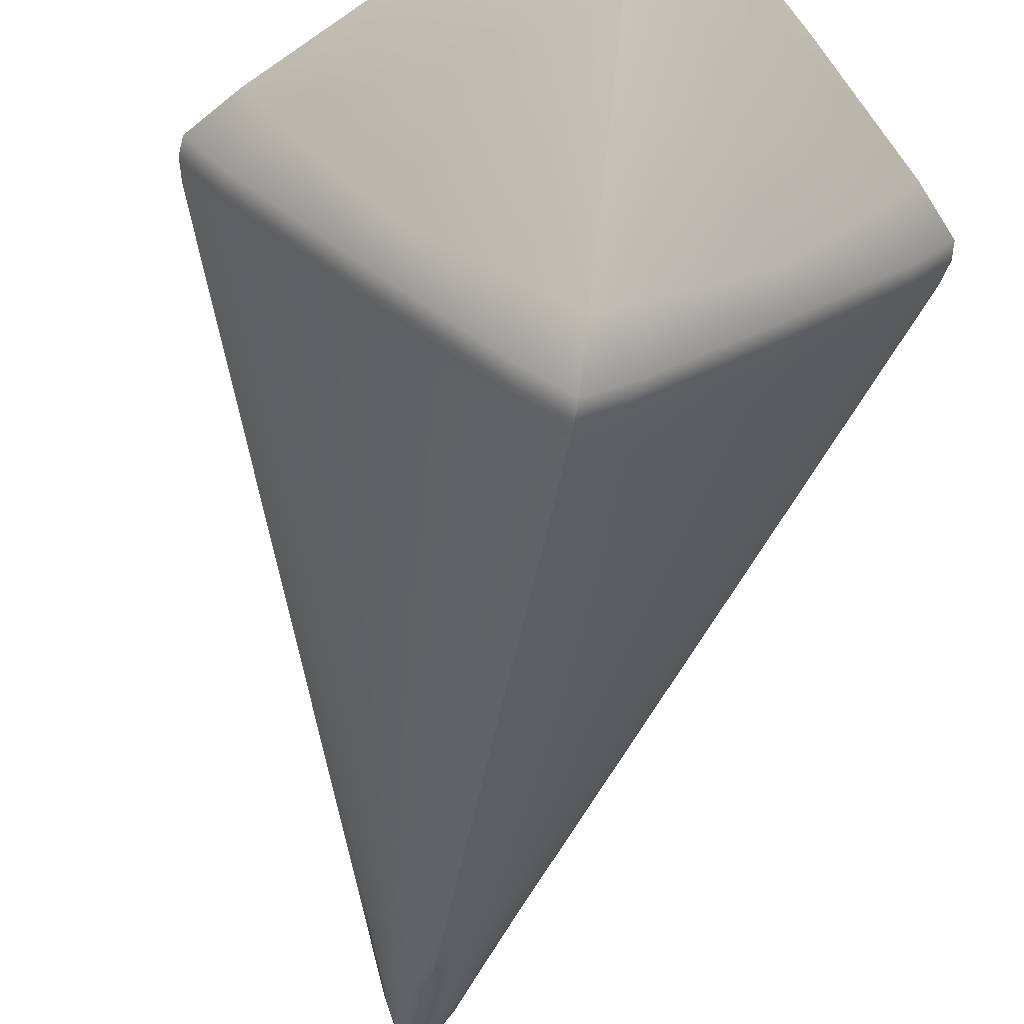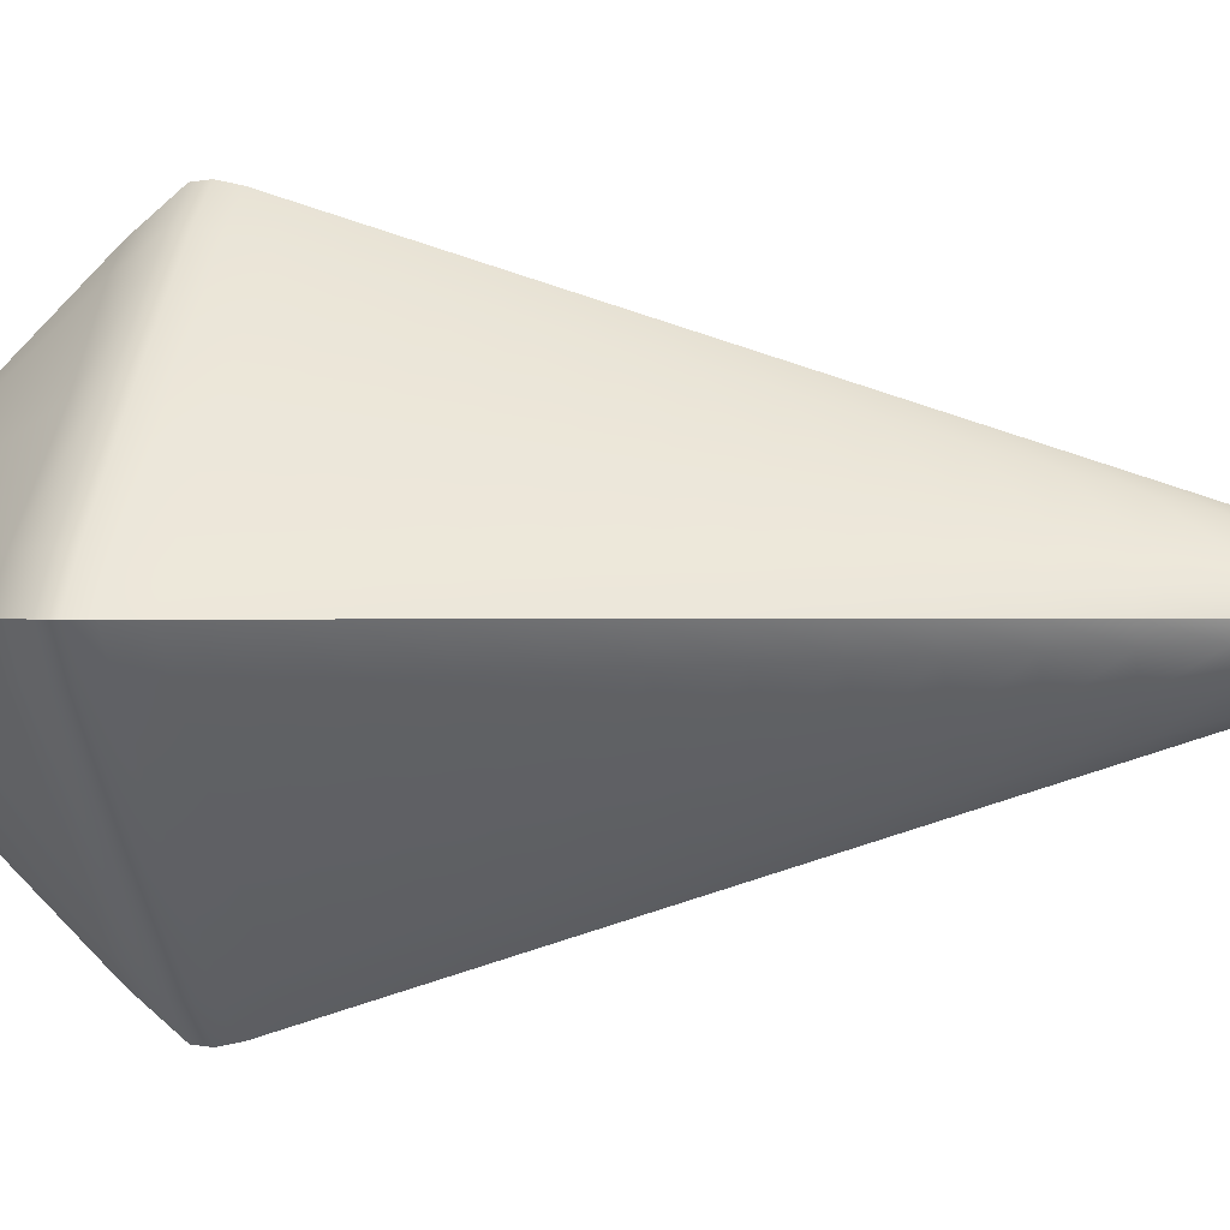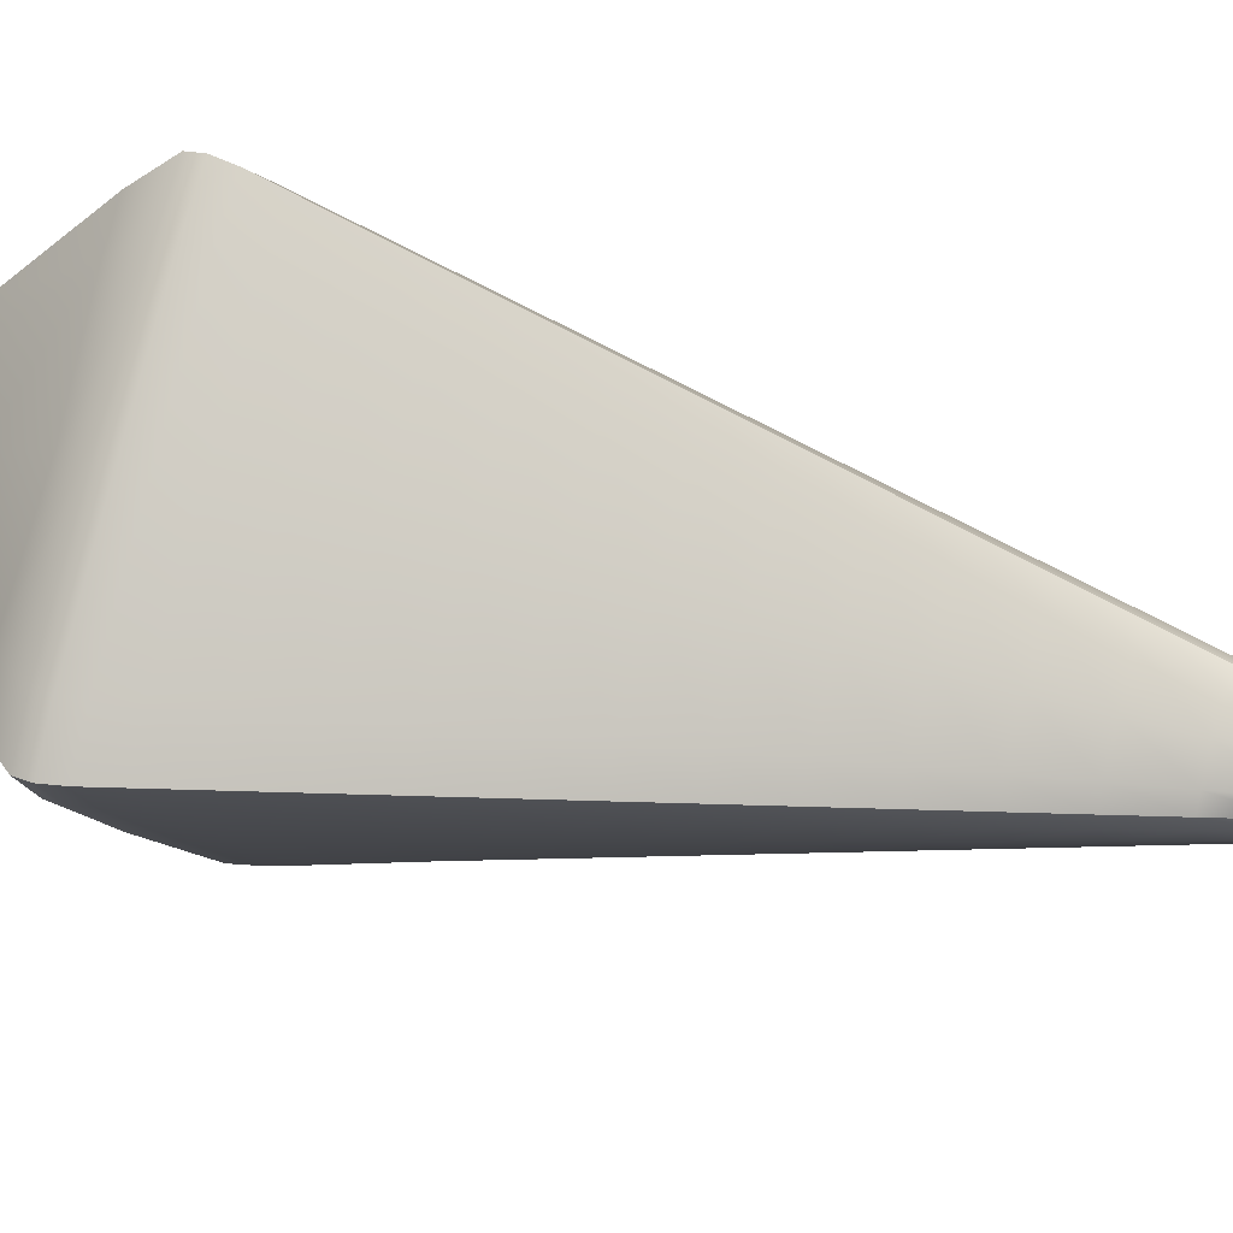
<metadata>
{"format":"obj","ext":"obj","renderer":"f3d","projection":"perspective","resolution":1024,"background":"white","views":[{"elev":-55.7,"azim":171.2,"up":"+Z"},{"elev":0.7,"azim":-76.9,"up":"+Z"},{"elev":36.3,"azim":-69.3,"up":"+Z"}]}
</metadata>
<code>
g
v 0.07635 -2.93 -0.4437
v 0.0233 -4.366 -0.0233
v 0.4437 -2.93 -0.07635
v -0.0233 -4.366 -0.0233
v -0.07635 -2.93 -0.4437
v -0.4437 -2.93 -0.07635
v 0.4437 -2.93 0.07635
v 0.0233 -4.366 0.0233
v 0.07635 -2.93 0.4437
v -0.07635 -2.93 0.4437
v -0.0233 -4.366 0.0233
v -0.4437 -2.93 0.07635
v -0.387 -2.827 -0.07155
v -0.07155 -2.827 -0.387
v -0.07149 -2.513 -0.07149
v 0.07155 -2.827 -0.387
v 0.387 -2.827 -0.07155
v 0.07149 -2.513 -0.07149
v 0.387 -2.827 0.07155
v 0.07155 -2.827 0.387
v 0.07149 -2.513 0.07149
v -0.07155 -2.827 0.387
v -0.387 -2.827 0.07155
v -0.07149 -2.513 0.07149
v -0.02433 -4.21 -0.07891
v -0.07891 -4.21 -0.02433
v 0.02433 -4.21 -0.07891
v 0.07891 -4.21 -0.02433
v 0.07891 -4.21 0.02433
v 0.02433 -4.21 0.07891
v -0.02433 -4.21 0.07891
v -0.07891 -4.21 0.02433
v -0.03221 -4.012 -0.1361
v 0.1361 -4.012 -0.03221
v 0.03221 -4.012 0.1361
v -0.1361 -4.012 0.03221
v -0.1361 -4.012 -0.03221
v 0.03221 -4.012 -0.1361
v 0.1361 -4.012 0.03221
v -0.03221 -4.012 0.1361
v -0.04043 -3.812 -0.1937
v 0.1937 -3.812 -0.04043
v 0.04043 -3.812 0.1937
v -0.1937 -3.812 0.04043
v -0.1937 -3.812 -0.04043
v 0.04043 -3.812 -0.1937
v 0.1937 -3.812 0.04043
v -0.04043 -3.812 0.1937
v -0.04865 -3.612 -0.2512
v 0.2512 -3.612 -0.04865
v 0.04865 -3.612 0.2512
v -0.2512 -3.612 0.04865
v -0.2512 -3.612 -0.04865
v 0.04865 -3.612 -0.2512
v 0.2512 -3.612 0.04865
v -0.04865 -3.612 0.2512
v -0.05687 -3.412 -0.3088
v 0.3088 -3.412 -0.05687
v 0.05687 -3.412 0.3088
v -0.3088 -3.412 0.05687
v -0.3088 -3.412 -0.05687
v 0.05687 -3.412 -0.3088
v 0.3088 -3.412 0.05687
v -0.05687 -3.412 0.3088
v -0.06509 -3.212 -0.3663
v 0.3663 -3.212 -0.06509
v 0.06509 -3.212 0.3663
v -0.3663 -3.212 0.06509
v -0.3663 -3.212 -0.06509
v 0.06509 -3.212 -0.3663
v 0.3663 -3.212 0.06509
v -0.06509 -3.212 0.3663
v -0.07273 -3.026 -0.4197
v 0.4197 -3.026 -0.07273
v 0.07273 -3.026 0.4197
v -0.4197 -3.026 0.07273
v -0.4197 -3.026 -0.07273
v 0.07273 -3.026 -0.4197
v 0.4197 -3.026 0.07273
v -0.07273 -3.026 0.4197
v -0.2583 -2.969 -0.2583
v 0.2583 -2.969 -0.2583
v 0.2583 -2.969 0.2583
v -0.2583 -2.969 0.2583
v -0.18 -2.718 -0.18
v 0.18 -2.718 -0.18
v 0.18 -2.718 0.18
v -0.18 -2.718 0.18
v 0 -4.312 -0.05391
v 0.4955 -2.969 0
v 0.2618 -2.9 -0.2618
v -0.2618 -2.9 -0.2618
v -0.05391 -4.312 0
v 0 -2.969 0.4955
v 0.2618 -2.9 0.2618
v -0.2618 -2.9 0.2618
v 4.657e-10 -2.64 -0.2582
v -0.2582 -2.64 0
v 0.2582 -2.64 -4.657e-10
v -4.657e-10 -2.64 0.2582
v 0 -2.9 -0.5012
v 0 -4.412 0
v 0.5012 -2.9 0
v 0 -2.9 0.5012
v -0.5012 -2.9 4.657e-10
v 0 -2.405 4.657e-10
v -0.04295 -4.279 -0.04295
v 0.04295 -4.279 -0.04295
v 0.04295 -4.279 0.04295
v -0.04295 -4.279 0.04295
v 0 -4.112 -0.1197
v 0.05391 -4.312 0
v -0.1197 -4.112 0
v 0 -4.312 0.05391
v -0.07035 -4.112 -0.07035
v 0.07035 -4.112 -0.07035
v 0.07035 -4.112 0.07035
v -0.07035 -4.112 0.07035
v 0.1197 -4.112 0
v 0 -4.112 0.1197
v 0 -3.912 -0.1854
v -0.1854 -3.912 0
v -0.1032 -3.912 -0.1032
v 0.1032 -3.912 -0.1032
v 0.1032 -3.912 0.1032
v -0.1032 -3.912 0.1032
v 0.1854 -3.912 0
v 0 -3.912 0.1854
v 0 -3.712 -0.2512
v -0.2512 -3.712 0
v -0.1361 -3.712 -0.1361
v 0.1361 -3.712 -0.1361
v 0.1361 -3.712 0.1361
v -0.1361 -3.712 0.1361
v 0.2512 -3.712 0
v 0 -3.712 0.2512
v 0 -3.512 -0.317
v -0.317 -3.512 0
v -0.169 -3.512 -0.169
v 0.169 -3.512 -0.169
v 0.169 -3.512 0.169
v -0.169 -3.512 0.169
v 0.317 -3.512 0
v 0 -3.512 0.317
v 0 -3.312 -0.3827
v -0.3827 -3.312 0
v -0.2019 -3.312 -0.2019
v 0.2019 -3.312 -0.2019
v 0.2019 -3.312 0.2019
v -0.2019 -3.312 0.2019
v 0.3827 -3.312 0
v 0 -3.312 0.3827
v 0 -3.112 -0.4485
v -0.4485 -3.112 0
v -0.2348 -3.112 -0.2348
v 0.2348 -3.112 -0.2348
v 0.2348 -3.112 0.2348
v -0.2348 -3.112 0.2348
v 0.4485 -3.112 0
v 0 -3.112 0.4485
v 0 -2.969 -0.4955
v -0.4955 -2.969 0
v -0.2627 -2.93 -0.2627
v -0.4362 -2.969 -0.07508
v -0.2489 -3.026 -0.2489
v -0.07508 -2.969 -0.4362
v 0.07508 -2.969 -0.4362
v 0.2489 -3.026 -0.2489
v 0.4362 -2.969 -0.07508
v 0.2627 -2.93 -0.2627
v 0.4362 -2.969 0.07508
v 0.2489 -3.026 0.2489
v 0.07508 -2.969 0.4362
v 0.2627 -2.93 0.2627
v -0.07508 -2.969 0.4362
v -0.2489 -3.026 0.2489
v -0.4362 -2.969 0.07508
v -0.2627 -2.93 0.2627
v -0.05684 -2.659 -0.2386
v -0.2386 -2.659 -0.05684
v -0.2395 -2.842 -0.2395
v 0.2395 -2.842 -0.2395
v 0.2386 -2.659 -0.05684
v 0.05684 -2.659 -0.2386
v 0.2395 -2.842 0.2395
v 0.05684 -2.659 0.2386
v 0.2386 -2.659 0.05684
v -0.2395 -2.842 0.2395
v -0.2386 -2.659 0.05684
v -0.05684 -2.659 0.2386
v 0.02125 -4.304 -0.05117
v 0 -4.212 -0.08679
v -0.02125 -4.304 -0.05117
v 0 -4.387 -0.02399
v 0.4767 -3.026 0
v 0.504 -2.93 0
v 0.4413 -2.9 -0.07662
v 0.07662 -2.9 -0.4413
v -0.07662 -2.9 -0.4413
v -0.4413 -2.9 -0.07662
v -0.05117 -4.304 -0.02125
v -0.08679 -4.212 0
v -0.05117 -4.304 0.02125
v -0.02399 -4.387 0
v 0 -3.026 0.4767
v 0 -2.93 0.504
v 0.07662 -2.9 0.4413
v 0.4413 -2.9 0.07662
v -0.4413 -2.9 0.07662
v -0.07662 -2.9 0.4413
v 1.164e-10 -2.822 -0.4362
v 5.821e-10 -2.464 -0.07638
v -0.07638 -2.464 5.821e-10
v -0.4362 -2.822 1.164e-10
v 0.4362 -2.822 -1.164e-10
v 0.07638 -2.464 -4.657e-10
v -1.164e-10 -2.822 0.4362
v -5.821e-10 -2.464 0.07638
v 0 -2.93 -0.504
v 0 -4.387 0.02399
v 0.02399 -4.387 0
v -0.504 -2.93 1.164e-10
v -0.05528 -4.204 -0.05528
v 0.05117 -4.304 -0.02125
v 0.05528 -4.204 -0.05528
v 0.05117 -4.304 0.02125
v 0.02125 -4.304 0.05117
v 0.05528 -4.204 0.05528
v -0.02125 -4.304 0.05117
v -0.05528 -4.204 0.05528
v 0.0281 -4.112 -0.1073
v 0 -4.012 -0.1526
v -0.0281 -4.112 -0.1073
v 0.08679 -4.212 0
v -0.1073 -4.112 -0.0281
v -0.1526 -4.012 0
v -0.1073 -4.112 0.0281
v 0 -4.212 0.08679
v -0.08679 -4.012 -0.08679
v 0.1073 -4.112 -0.0281
v 0.08679 -4.012 -0.08679
v 0.1073 -4.112 0.0281
v 0.0281 -4.112 0.1073
v 0.08679 -4.012 0.08679
v -0.0281 -4.112 0.1073
v -0.08679 -4.012 0.08679
v 0.1526 -4.012 0
v 0 -4.012 0.1526
v 0.03632 -3.912 -0.1649
v 0 -3.812 -0.2183
v -0.03632 -3.912 -0.1649
v -0.1649 -3.912 -0.03632
v -0.2183 -3.812 0
v -0.1649 -3.912 0.03632
v -0.1197 -3.812 -0.1197
v 0.1649 -3.912 -0.03632
v 0.1197 -3.812 -0.1197
v 0.1649 -3.912 0.03632
v 0.03632 -3.912 0.1649
v 0.1197 -3.812 0.1197
v -0.03632 -3.912 0.1649
v -0.1197 -3.812 0.1197
v 0.2183 -3.812 0
v 0 -3.812 0.2183
v 0.04454 -3.712 -0.2224
v 0 -3.612 -0.2841
v -0.04454 -3.712 -0.2224
v -0.2224 -3.712 -0.04454
v -0.2841 -3.612 0
v -0.2224 -3.712 0.04454
v -0.1526 -3.612 -0.1526
v 0.2224 -3.712 -0.04454
v 0.1526 -3.612 -0.1526
v 0.2224 -3.712 0.04454
v 0.04454 -3.712 0.2224
v 0.1526 -3.612 0.1526
v -0.04454 -3.712 0.2224
v -0.1526 -3.612 0.1526
v 0.2841 -3.612 0
v 0 -3.612 0.2841
v 0.05276 -3.512 -0.28
v 0 -3.412 -0.3499
v -0.05276 -3.512 -0.28
v -0.28 -3.512 -0.05276
v -0.3499 -3.412 0
v -0.28 -3.512 0.05276
v -0.1854 -3.412 -0.1854
v 0.28 -3.512 -0.05276
v 0.1854 -3.412 -0.1854
v 0.28 -3.512 0.05276
v 0.05276 -3.512 0.28
v 0.1854 -3.412 0.1854
v -0.05276 -3.512 0.28
v -0.1854 -3.412 0.1854
v 0.3499 -3.412 0
v 0 -3.412 0.3499
v 0.06098 -3.312 -0.3375
v 0 -3.212 -0.4156
v -0.06098 -3.312 -0.3375
v -0.3375 -3.312 -0.06098
v -0.4156 -3.212 0
v -0.3375 -3.312 0.06098
v -0.2183 -3.212 -0.2183
v 0.3375 -3.312 -0.06098
v 0.2183 -3.212 -0.2183
v 0.3375 -3.312 0.06098
v 0.06098 -3.312 0.3375
v 0.2183 -3.212 0.2183
v -0.06098 -3.312 0.3375
v -0.2183 -3.212 0.2183
v 0.4156 -3.212 0
v 0 -3.212 0.4156
v 0.0692 -3.112 -0.3951
v 0 -3.026 -0.4767
v -0.0692 -3.112 -0.3951
v -0.3951 -3.112 -0.0692
v -0.4767 -3.026 0
v -0.3951 -3.112 0.0692
v 0.3951 -3.112 -0.0692
v 0.3951 -3.112 0.0692
v 0.0692 -3.112 0.3951
v -0.0692 -3.112 0.3951
v -0.4767 -3.026 0
v 0 -3.026 -0.4767
v 0 -3.212 0.4156
v 0.4156 -3.212 0
v -0.4156 -3.212 0
v 0 -3.212 -0.4156
v 0 -3.412 0.3499
v 0.3499 -3.412 0
v -0.3499 -3.412 0
v 0 -3.412 -0.3499
v 0 -3.612 0.2841
v 0.2841 -3.612 0
v -0.2841 -3.612 0
v 0 -3.612 -0.2841
v 0 -3.812 0.2183
v 0.2183 -3.812 0
v -0.2183 -3.812 0
v 0 -3.812 -0.2183
v 0 -4.012 0.1526
v 0.1526 -4.012 0
v -0.1526 -4.012 0
v 0 -4.012 -0.1526
v -0.504 -2.93 1.164e-10
v 0 -2.93 -0.504
v -5.821e-10 -2.464 0.07638
v -1.164e-10 -2.822 0.4362
v 0.07638 -2.464 -4.657e-10
v 0.4362 -2.822 -1.164e-10
v -0.4362 -2.822 1.164e-10
v -0.07638 -2.464 5.821e-10
v 5.821e-10 -2.464 -0.07638
v 1.164e-10 -2.822 -0.4362
v 0 -2.93 0.504
v 0 -3.026 0.4767
v 0.504 -2.93 0
v 0.4767 -3.026 0
v -0.4955 -2.969 0
v 0 -2.969 -0.4955
v 0 -3.112 0.4485
v 0.4485 -3.112 0
v -0.4485 -3.112 0
v 0 -3.112 -0.4485
v 0 -3.312 0.3827
v 0.3827 -3.312 0
v -0.3827 -3.312 0
v 0 -3.312 -0.3827
v 0 -3.512 0.317
v 0.317 -3.512 0
v -0.317 -3.512 0
v 0 -3.512 -0.317
v 0 -3.712 0.2512
v 0.2512 -3.712 0
v -0.2512 -3.712 0
v 0 -3.712 -0.2512
v 0 -3.912 0.1854
v 0.1854 -3.912 0
v -0.1854 -3.912 0
v 0 -3.912 -0.1854
v 0 -4.112 0.1197
v 0.1197 -4.112 0
v -0.1197 -4.112 0
v 0 -4.112 -0.1197
v 0 -2.405 4.657e-10
v 0 -2.405 4.657e-10
v 0 -2.405 4.657e-10
v -0.5012 -2.9 4.657e-10
v 0 -2.9 0.5012
v 0.5012 -2.9 0
v 0 -4.412 0
v 0 -4.412 0
v 0 -4.412 0
v 0 -2.9 -0.5012
v -4.657e-10 -2.64 0.2582
v 0.2582 -2.64 -4.657e-10
v -0.2582 -2.64 0
v 4.657e-10 -2.64 -0.2582
v 0 -2.969 0.4955
v 0.4955 -2.969 0
g prim_bottom
f 5 166 81 163
f 163 81 164 6
f 81 165 77 164
f 166 73 165 81
f 1 170 82 167
f 167 82 168 78
f 82 169 74 168
f 170 3 169 82
f 7 174 83 171
f 171 83 172 79
f 83 173 75 172
f 174 9 173 83
f 10 178 84 175
f 175 84 176 80
f 84 177 76 176
f 178 12 177 84
f 2 194 89 191
f 191 89 192 27
f 89 193 25 192
f 194 4 193 89
f 3 196 400 169
f 169 400 358 74
f 90 171 79 195
f 357 7 171 90
f 4 204 93 201
f 201 93 202 26
f 93 203 32 202
f 204 11 203 93
f 9 206 399 173
f 173 399 356 75
f 94 175 80 205
f 355 10 175 94
f 25 193 107 223
f 26 223 107 201
f 4 201 107 193
f 27 225 108 191
f 2 191 108 224
f 28 224 108 225
f 29 228 109 226
f 8 226 109 227
f 30 227 109 228
f 31 230 110 229
f 11 229 110 203
f 32 203 110 230
f 27 192 384 231
f 231 384 344 38
f 111 233 33 232
f 192 25 233 111
f 28 234 112 224
f 224 112 221 2
f 112 226 8 221
f 234 29 226 112
f 26 202 383 235
f 235 383 343 37
f 113 237 36 236
f 202 32 237 113
f 30 238 114 227
f 227 114 220 8
f 114 229 11 220
f 238 31 229 114
f 33 233 115 239
f 239 115 235 37
f 115 223 26 235
f 233 25 223 115
f 38 241 116 231
f 231 116 225 27
f 116 240 28 225
f 241 34 240 116
f 39 244 117 242
f 242 117 228 29
f 117 243 30 228
f 244 35 243 117
f 40 246 118 245
f 245 118 230 31
f 118 237 32 230
f 246 36 237 118
f 34 247 382 240
f 240 382 234 28
f 119 242 29 234
f 342 39 242 119
f 35 248 381 243
f 243 381 238 30
f 120 245 31 238
f 341 40 245 120
f 38 344 380 249
f 249 380 340 46
f 121 251 41 250
f 232 33 251 121
f 37 343 379 252
f 252 379 339 45
f 122 254 44 253
f 236 36 254 122
f 41 251 123 255
f 255 123 252 45
f 123 239 37 252
f 251 33 239 123
f 46 257 124 249
f 249 124 241 38
f 124 256 34 241
f 257 42 256 124
f 47 260 125 258
f 258 125 244 39
f 125 259 35 244
f 260 43 259 125
f 48 262 126 261
f 261 126 246 40
f 126 254 36 246
f 262 44 254 126
f 42 263 378 256
f 256 378 247 34
f 127 258 39 342
f 338 47 258 127
f 43 264 377 259
f 259 377 248 35
f 128 261 40 341
f 337 48 261 128
f 46 340 376 265
f 265 376 336 54
f 129 267 49 266
f 250 41 267 129
f 45 339 375 268
f 268 375 335 53
f 130 270 52 269
f 253 44 270 130
f 49 267 131 271
f 271 131 268 53
f 131 255 45 268
f 267 41 255 131
f 54 273 132 265
f 265 132 257 46
f 132 272 42 257
f 273 50 272 132
f 55 276 133 274
f 274 133 260 47
f 133 275 43 260
f 276 51 275 133
f 56 278 134 277
f 277 134 262 48
f 134 270 44 262
f 278 52 270 134
f 50 279 374 272
f 272 374 263 42
f 135 274 47 338
f 334 55 274 135
f 51 280 373 275
f 275 373 264 43
f 136 277 48 337
f 333 56 277 136
f 54 336 372 281
f 281 372 332 62
f 137 283 57 282
f 266 49 283 137
f 53 335 371 284
f 284 371 331 61
f 138 286 60 285
f 269 52 286 138
f 57 283 139 287
f 287 139 284 61
f 139 271 53 284
f 283 49 271 139
f 62 289 140 281
f 281 140 273 54
f 140 288 50 273
f 289 58 288 140
f 63 292 141 290
f 290 141 276 55
f 141 291 51 276
f 292 59 291 141
f 64 294 142 293
f 293 142 278 56
f 142 286 52 278
f 294 60 286 142
f 58 295 370 288
f 288 370 279 50
f 143 290 55 334
f 330 63 290 143
f 59 296 369 291
f 291 369 280 51
f 144 293 56 333
f 329 64 293 144
f 62 332 368 297
f 297 368 328 70
f 145 299 65 298
f 282 57 299 145
f 61 331 367 300
f 300 367 327 69
f 146 302 68 301
f 285 60 302 146
f 65 299 147 303
f 303 147 300 69
f 147 287 61 300
f 299 57 287 147
f 70 305 148 297
f 297 148 289 62
f 148 304 58 289
f 305 66 304 148
f 71 308 149 306
f 306 149 292 63
f 149 307 59 292
f 308 67 307 149
f 72 310 150 309
f 309 150 294 64
f 150 302 60 294
f 310 68 302 150
f 66 311 366 304
f 304 366 295 58
f 151 306 63 330
f 326 71 306 151
f 67 312 365 307
f 307 365 296 59
f 152 309 64 329
f 325 72 309 152
f 70 328 364 313
f 313 364 324 78
f 153 315 73 314
f 298 65 315 153
f 69 327 363 316
f 316 363 323 77
f 154 318 76 317
f 301 68 318 154
f 73 315 155 165
f 165 155 316 77
f 155 303 69 316
f 315 65 303 155
f 78 168 156 313
f 313 156 305 70
f 156 319 66 305
f 168 74 319 156
f 79 172 157 320
f 320 157 308 71
f 157 321 67 308
f 172 75 321 157
f 80 176 158 322
f 322 158 310 72
f 158 318 68 310
f 176 76 318 158
f 74 358 362 319
f 319 362 311 66
f 159 320 71 326
f 195 79 320 159
f 75 356 361 321
f 321 361 312 67
f 160 322 72 325
f 205 80 322 160
f 78 324 360 167
f 167 360 219 1
f 161 166 5 346
f 314 73 166 161
f 77 323 359 164
f 164 359 222 6
f 162 177 12 345
f 317 76 177 162
g
f 14 181 85 179
f 15 179 85 180
f 13 180 85 181
f 16 184 86 182
f 17 182 86 183
f 18 183 86 184
f 19 187 87 185
f 20 185 87 186
f 21 186 87 187
f 22 190 88 188
f 23 188 88 189
f 24 189 88 190
f 1 198 91 170
f 170 91 197 3
f 91 182 17 197
f 198 16 182 91
f 6 200 92 163
f 163 92 199 5
f 92 181 14 199
f 200 13 181 92
f 7 208 95 174
f 174 95 207 9
f 95 185 20 207
f 208 19 185 95
f 10 210 96 178
f 178 96 209 12
f 96 188 23 209
f 210 22 188 96
f 15 212 398 179
f 179 398 354 14
f 97 184 16 211
f 353 18 184 97
f 13 214 397 180
f 180 397 352 15
f 98 189 24 213
f 351 23 189 98
f 18 216 396 183
f 183 396 350 17
f 99 187 19 215
f 349 21 187 99
f 21 218 395 186
f 186 395 348 20
f 100 190 22 217
f 347 24 190 100
f 5 199 101 346
f 219 394 198 1
f 394 211 16 198
f 199 14 354 101
f 2 221 391 194
f 194 392 204 4
f 393 220 11 204
f 221 8 220 102
f 3 197 103 196
f 357 390 208 7
f 390 215 19 208
f 197 17 350 103
f 9 207 104 206
f 355 389 210 10
f 389 217 22 210
f 207 20 348 104
f 6 222 388 200
f 200 388 214 13
f 105 209 23 351
f 345 12 209 105
f 15 352 385 212
f 353 386 216 18
f 387 218 21 349
f 213 24 347 106

</code>
